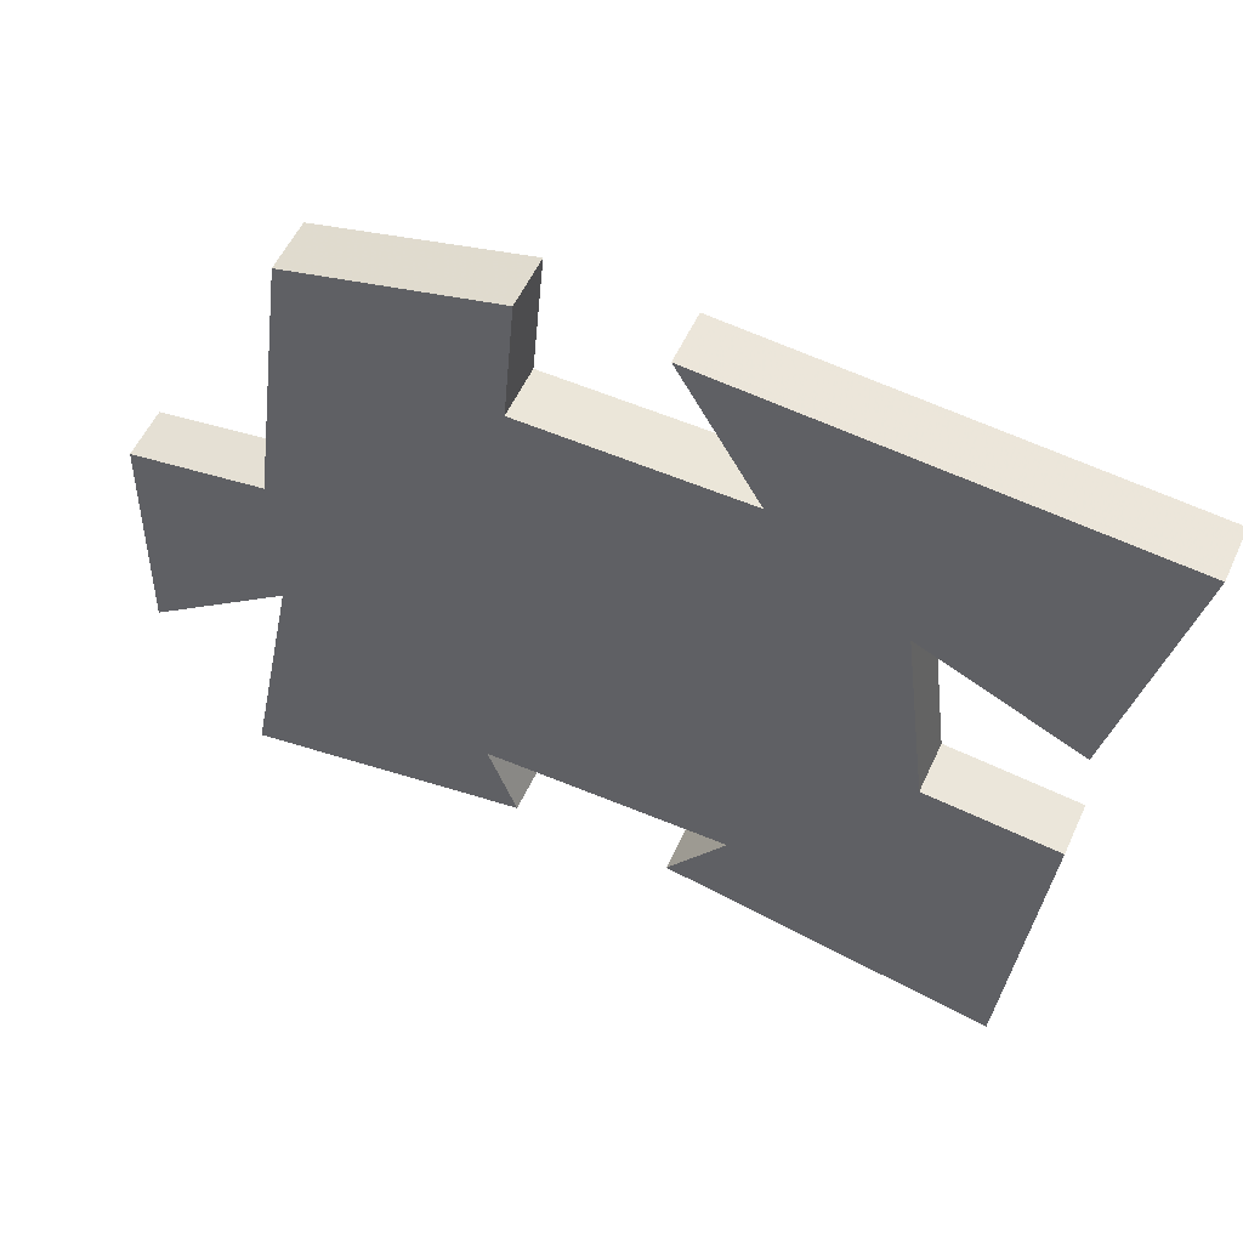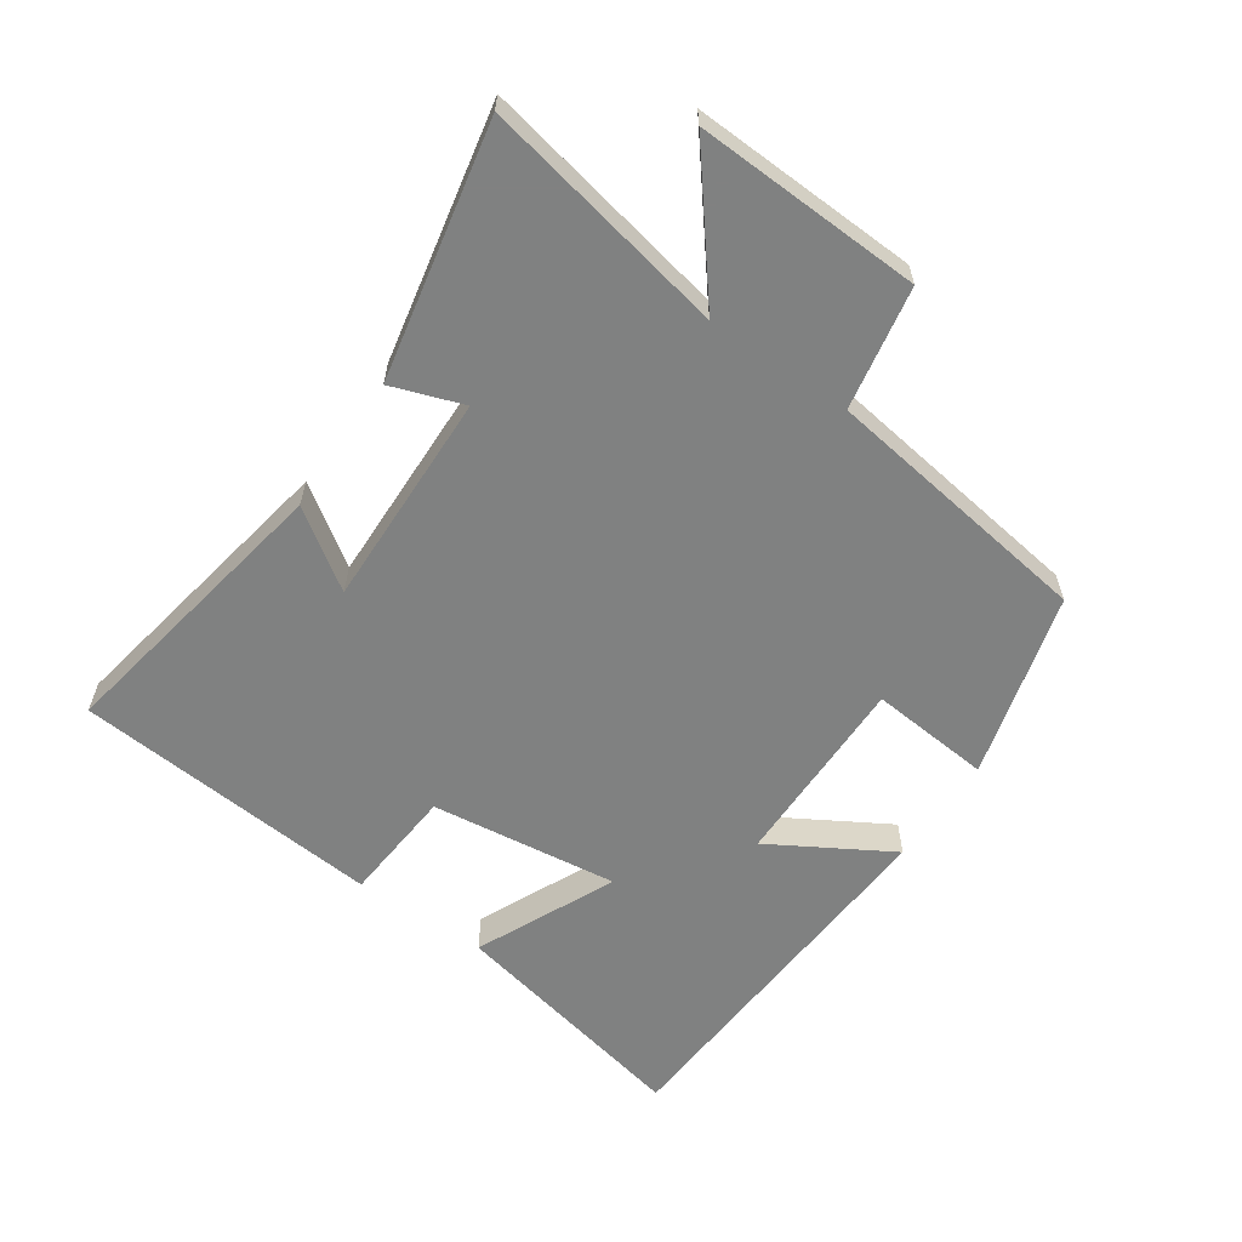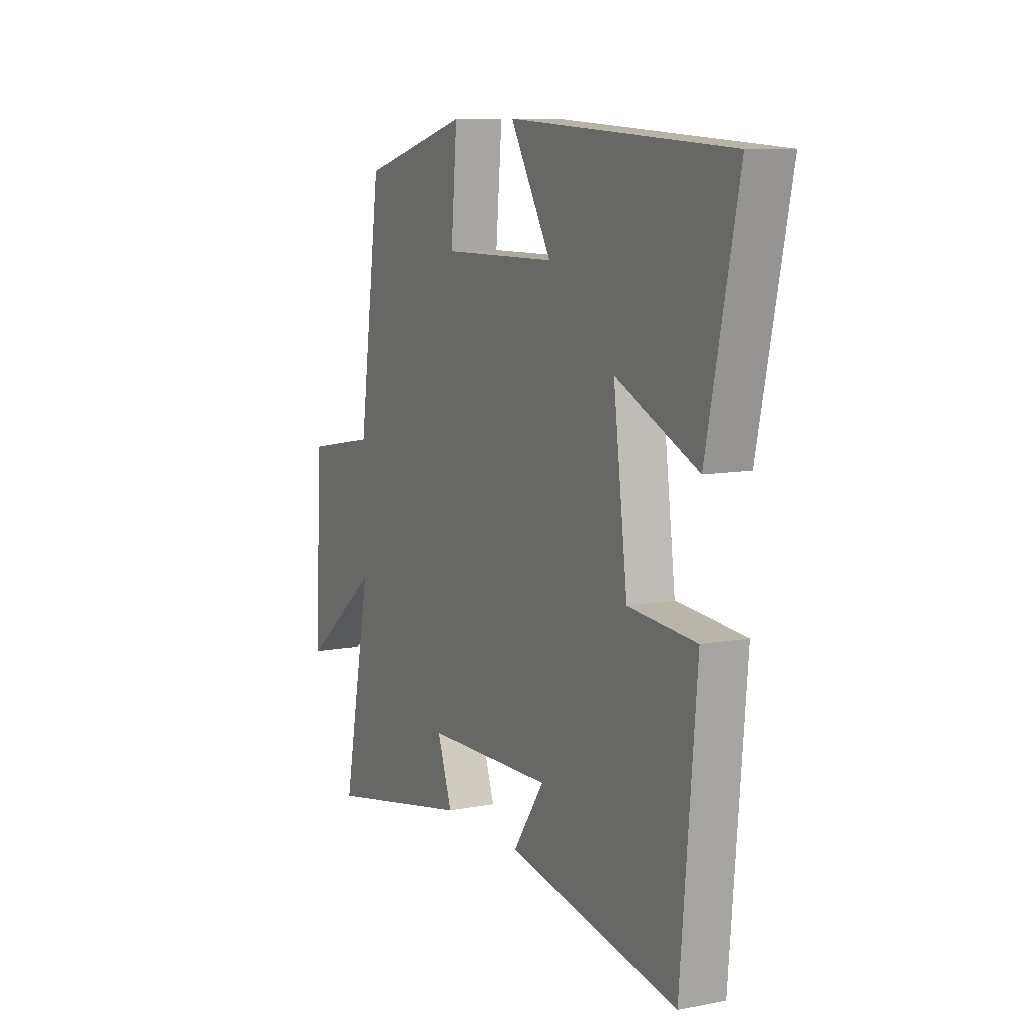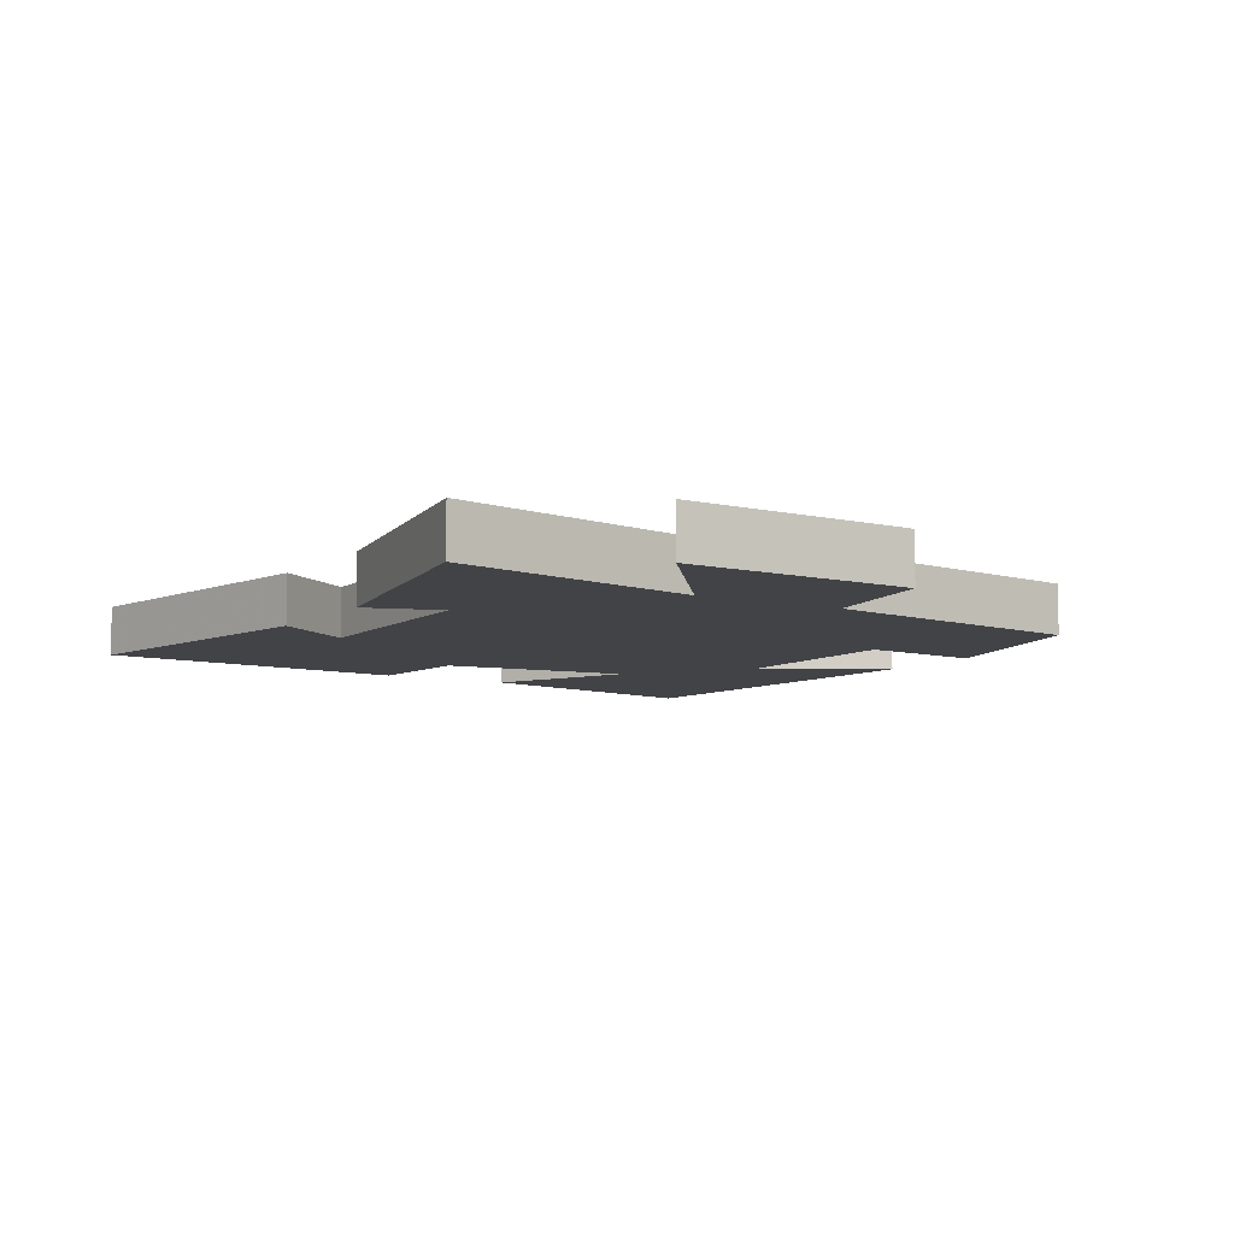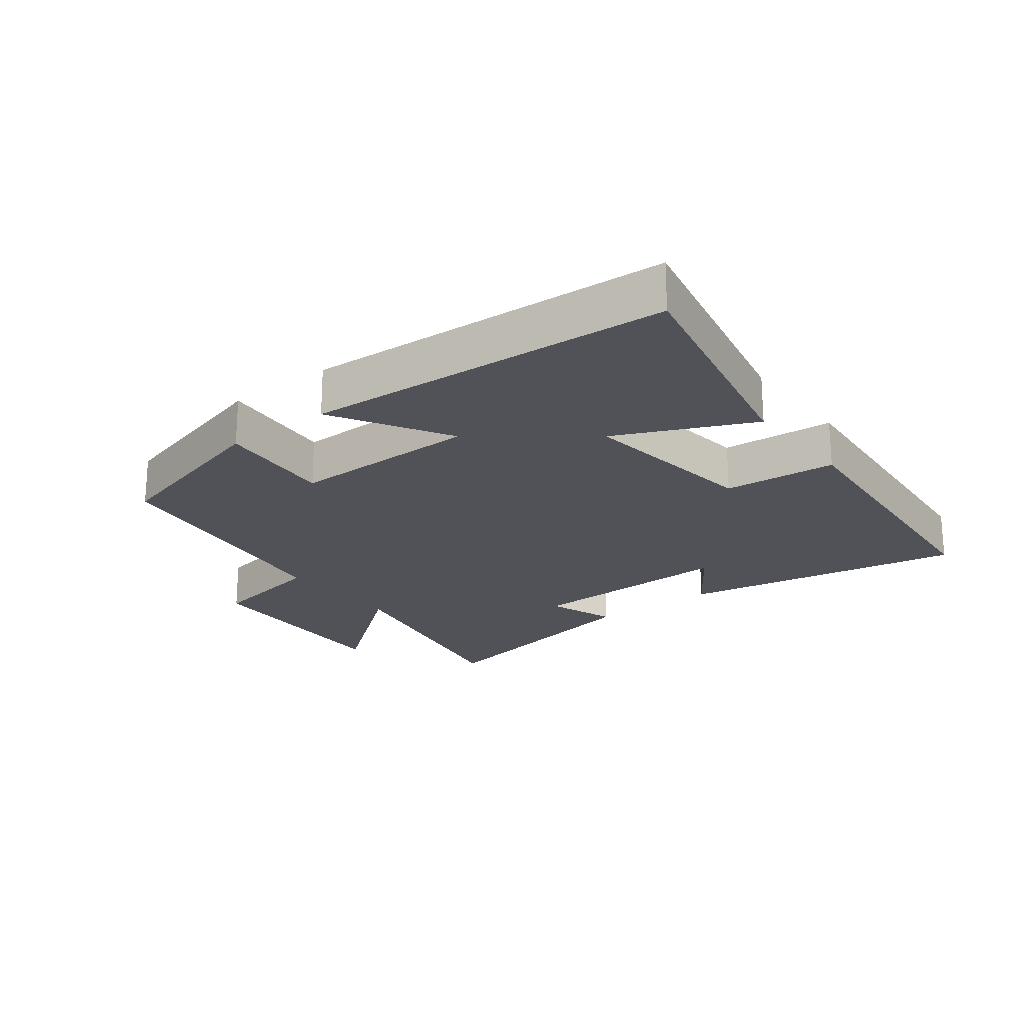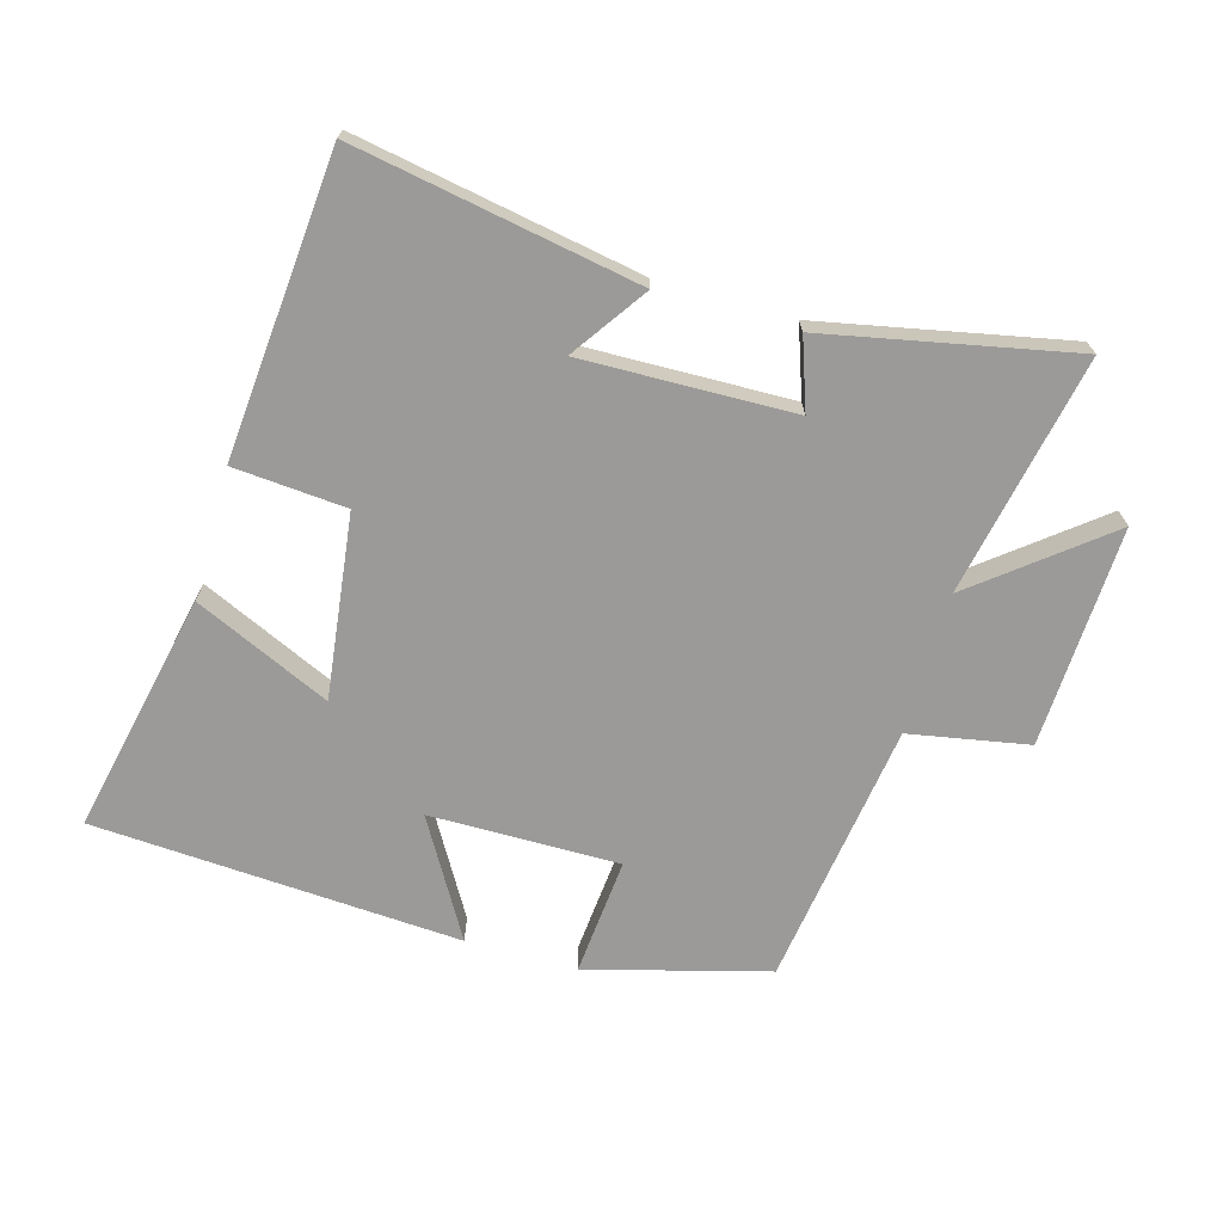
<metadata>
{"format":"obj","ext":"obj","renderer":"f3d","projection":"perspective","resolution":1024,"background":"white","views":[{"elev":55.8,"azim":24.6,"up":"+Z"},{"elev":-60.3,"azim":-124.5,"up":"+Y"},{"elev":9.4,"azim":63.2,"up":"+Z"},{"elev":-7.5,"azim":-122.0,"up":"+Y"},{"elev":-21.6,"azim":37.6,"up":"+Y"},{"elev":-69.4,"azim":164.1,"up":"+Y"}]}
</metadata>
<code>
v 0.58 0.07 0.465
v 0.5 0.07 0.09
v 0.289 0.07 0.186
v 0.325 0.07 -0.098
v 0.5 0.07 -0.112
v 0.46 0.07 -0.579
v 0.019 0.07 -0.5
v 0.099 0.07 -0.384
v -0.229 0.07 -0.392
v -0.191 0.07 -0.5
v -0.574 0.07 -0.578
v -0.5 0.07 -0.206
v -0.699 0.07 -0.364
v -0.685 0.07 -0.022
v -0.5 0.07 0.012
v -0.442 0.07 0.424
v -0.162 0.07 0.5
v -0.178 0.07 0.317
v 0.116 0.07 0.319
v 0.01 0.07 0.5
v 0.58 0 0.465
v 0.5 0 0.09
v 0.289 0 0.186
v 0.325 0 -0.098
v 0.5 0 -0.112
v 0.46 0 -0.579
v 0.019 0 -0.5
v 0.099 0 -0.384
v -0.229 0 -0.392
v -0.191 0 -0.5
v -0.574 0 -0.578
v -0.5 0 -0.206
v -0.699 0 -0.364
v -0.685 0 -0.022
v -0.5 0 0.012
v -0.442 0 0.424
v -0.162 0 0.5
v -0.178 0 0.317
v 0.116 0 0.319
v 0.01 0 0.5
f 1 2 3
f 20 1 3
f 19 20 3
f 18 19 3 4
f 15 16 17 18
f 15 18 4
f 12 13 14 15
f 12 15 4
f 9 10 11 12
f 12 4 5
f 9 12 5
f 8 9 5
f 5 6 7 8
f 23 22 21
f 23 21 40
f 23 40 39
f 24 23 39 38
f 38 37 36 35
f 24 38 35
f 35 34 33 32
f 24 35 32
f 32 31 30 29
f 25 24 32
f 25 32 29
f 25 29 28
f 28 27 26 25
f 1 21 22 2
f 2 22 23 3
f 3 23 24 4
f 4 24 25 5
f 5 25 26 6
f 6 26 27 7
f 7 27 28 8
f 8 28 29 9
f 9 29 30 10
f 10 30 31 11
f 11 31 32 12
f 12 32 33 13
f 13 33 34 14
f 14 34 35 15
f 15 35 36 16
f 16 36 37 17
f 17 37 38 18
f 18 38 39 19
f 19 39 40 20
f 20 40 21 1

</code>
